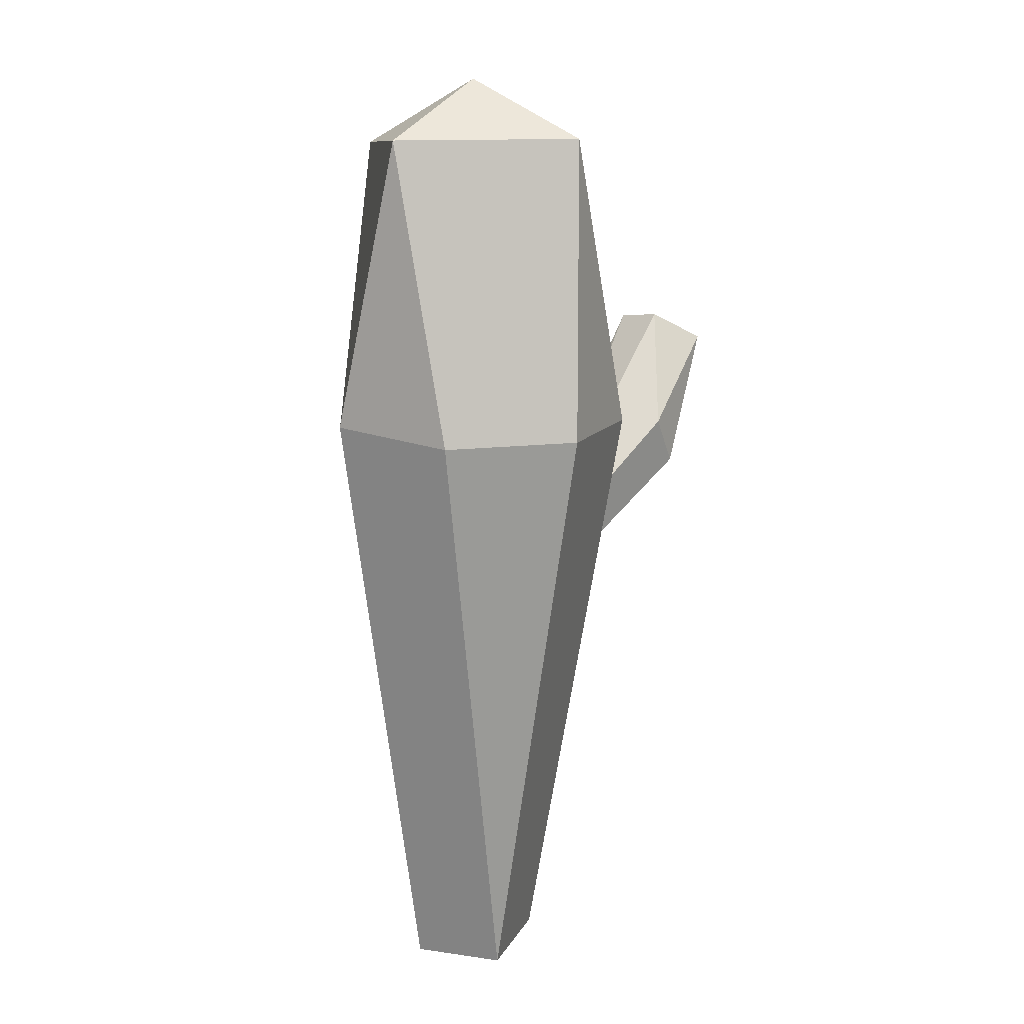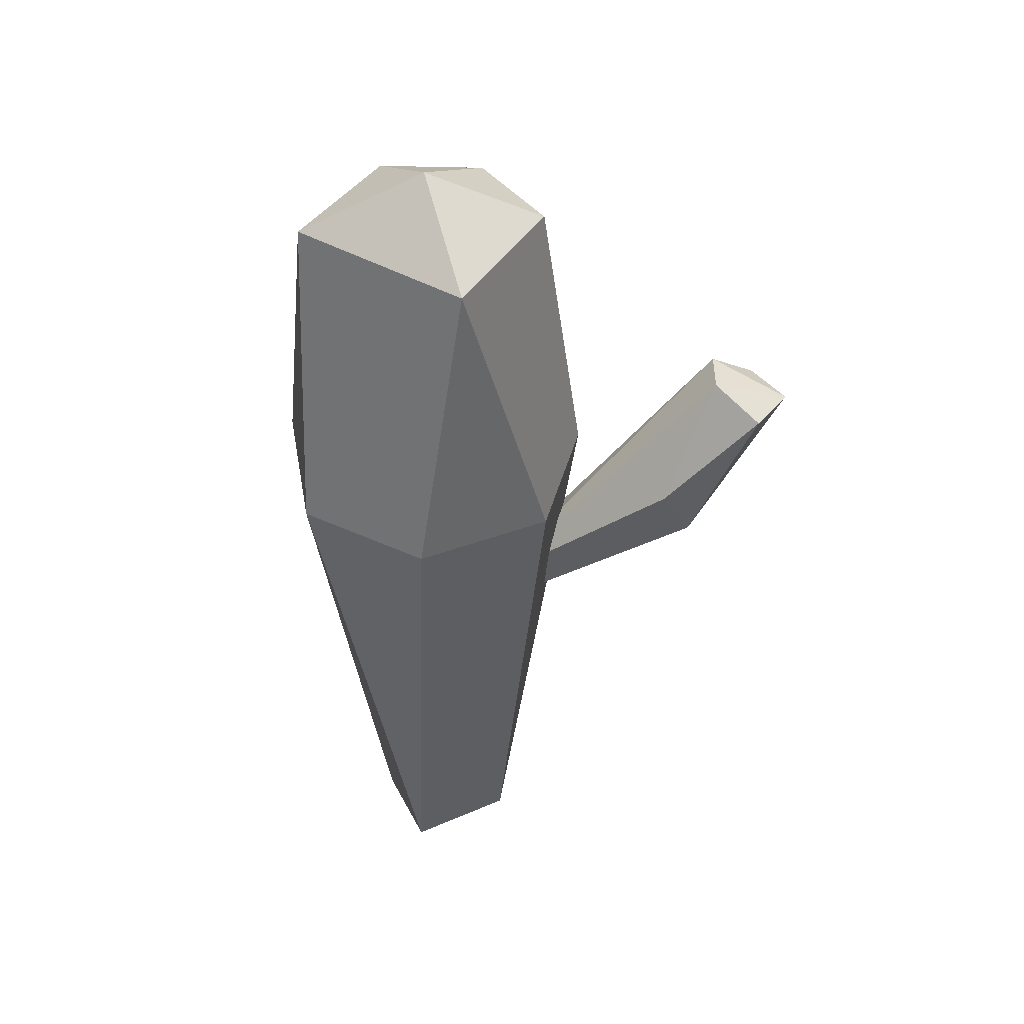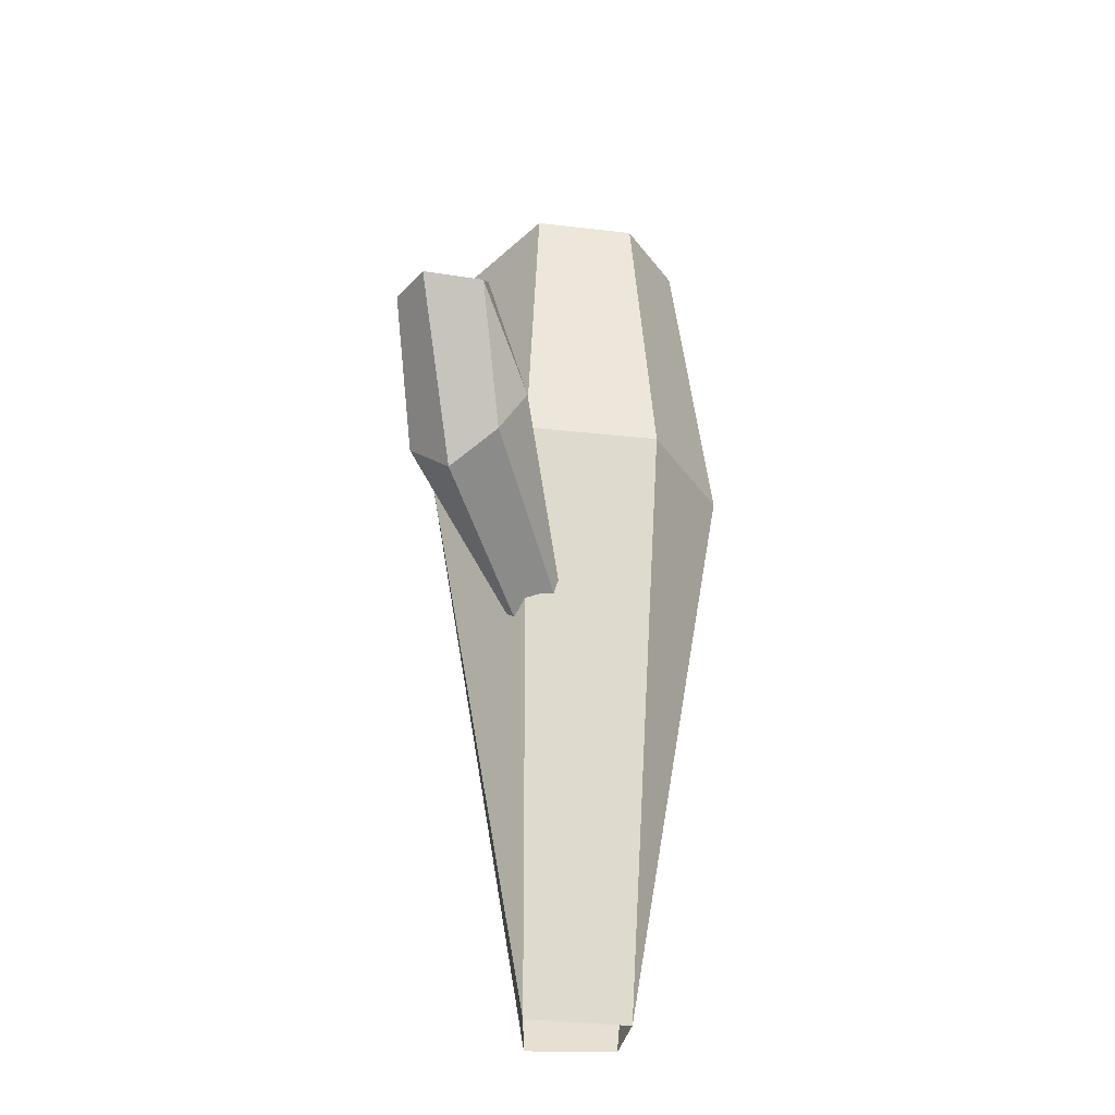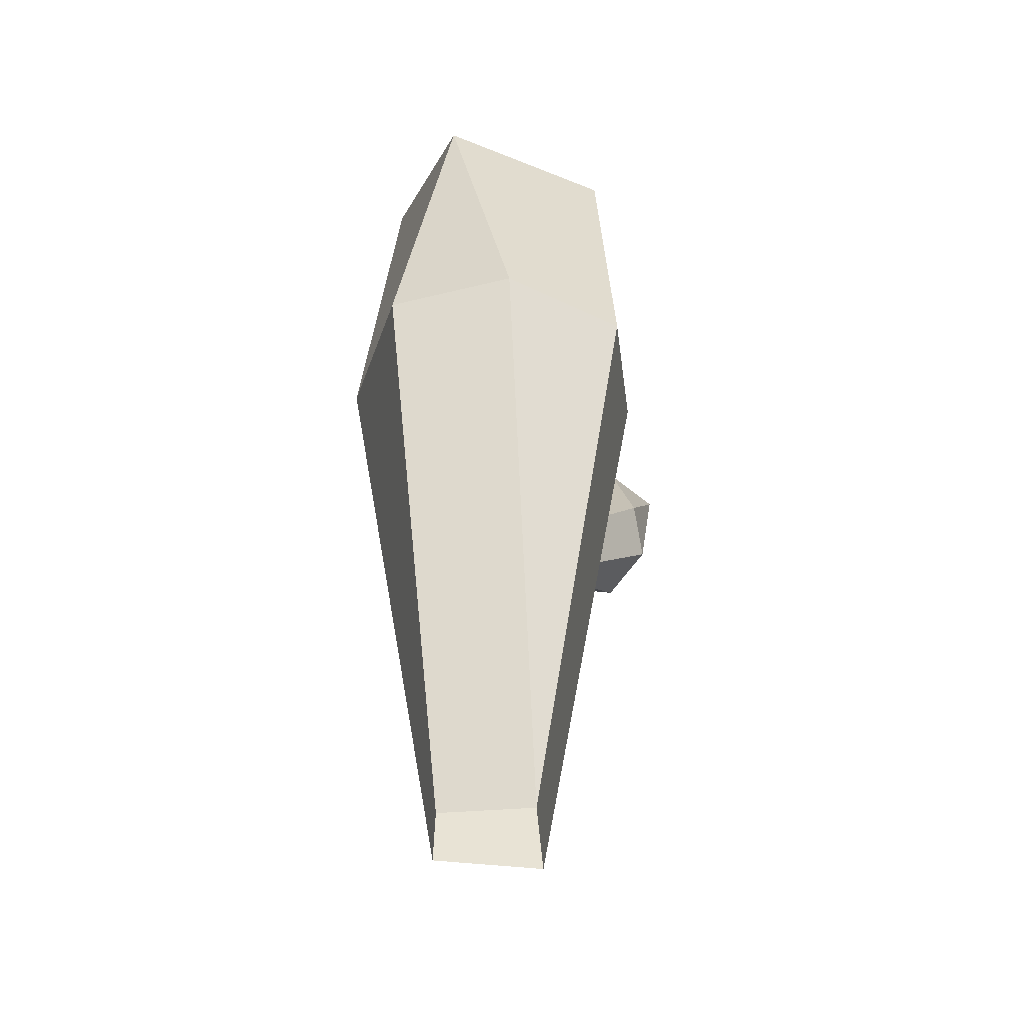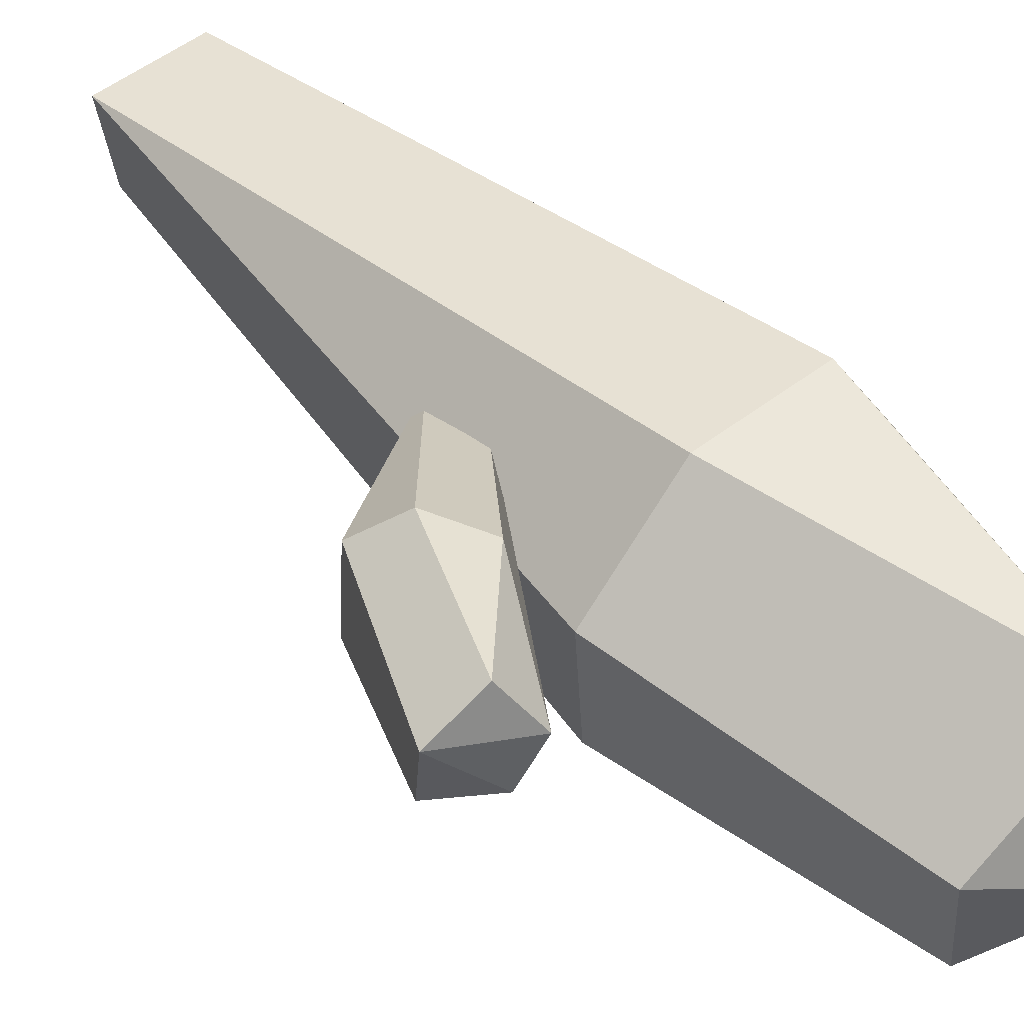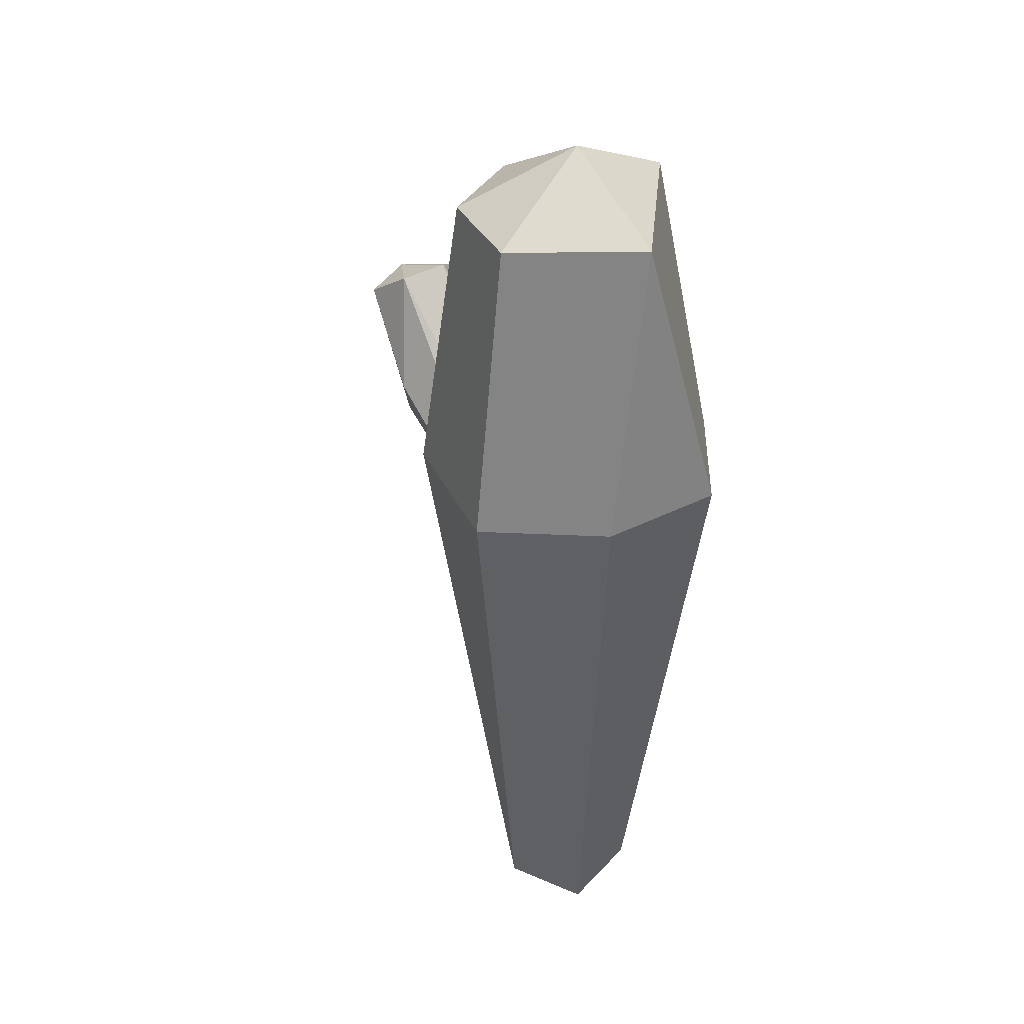
<metadata>
{"format":"obj","ext":"obj","renderer":"f3d","projection":"perspective","resolution":1024,"background":"white","views":[{"elev":13.2,"azim":-76.2,"up":"+Y"},{"elev":44.6,"azim":-31.8,"up":"+Y"},{"elev":-28.5,"azim":84.5,"up":"+Y"},{"elev":-40.2,"azim":-91.2,"up":"+Y"},{"elev":52.1,"azim":135.4,"up":"+Z"},{"elev":35.9,"azim":-148.8,"up":"+Y"}]}
</metadata>
<code>
g Cactus_a_m_04
v 0.07634 -0.09795 -0.1141
v -0.1003 -0.1009 -0.1062
v -0.1194 -0.09864 0.07885
v 0.1034 -0.09864 0.09887
v 0.04382 1.084 -0.3189
v -0.3202 1.101 0.02373
v 0.09439 1.101 0.3069
v 0.2782 1.101 -0.1603
v 0.03357 1.691 -0.2368
v -0.2195 1.706 -0.1079
v -0.05586 1.706 0.2381
v 0.2234 1.691 0.08543
v 0.2061 1.691 -0.1214
v 0.005039 1.824 -0.001024
v 0.2988 1.101 0.1176
v -0.1811 1.101 0.2651
v -0.2201 1.117 -0.2315
v 0.09211 0.7224 0.07743
v 0.1416 0.6572 0.09486
v 0.1541 0.6968 0.01748
v 0.3764 1.048 0.3389
v 0.494 0.8795 0.2837
v 0.5281 1.033 0.1333
v 0.5654 1.222 0.3987
v 0.6727 1.2 0.2328
v 0.5206 1.278 0.3012
v 0.6737 1.211 0.3512
v 0.5742 1.266 0.2172
v 0.5535 0.9364 0.1913
v 0.4314 0.9495 0.3591
f 11 16 7
f 10 17 6
f 14 12 13
f 6 16 11 10
f 9 14 13
f 12 14 11
f 14 10 11
f 10 14 9
f 5 17 10 9
f 15 8 13 12
f 8 5 9 13
f 7 15 12 11
f 5 1 2 17
f 2 3 6 17
f 16 6 3
f 15 7 4
f 5 8 1
f 3 4 7 16
f 4 1 8 15
f 26 28 18
f 24 21 30
f 23 25 29
f 24 26 21
f 28 25 23
f 27 28 26
f 24 27 26
f 28 27 25
f 27 22 29 25
f 21 26 18
f 30 22 27 24
f 18 19 30 21
f 22 19 20 29
f 20 28 23
f 22 30 19
f 20 23 29
f 18 28 20

</code>
